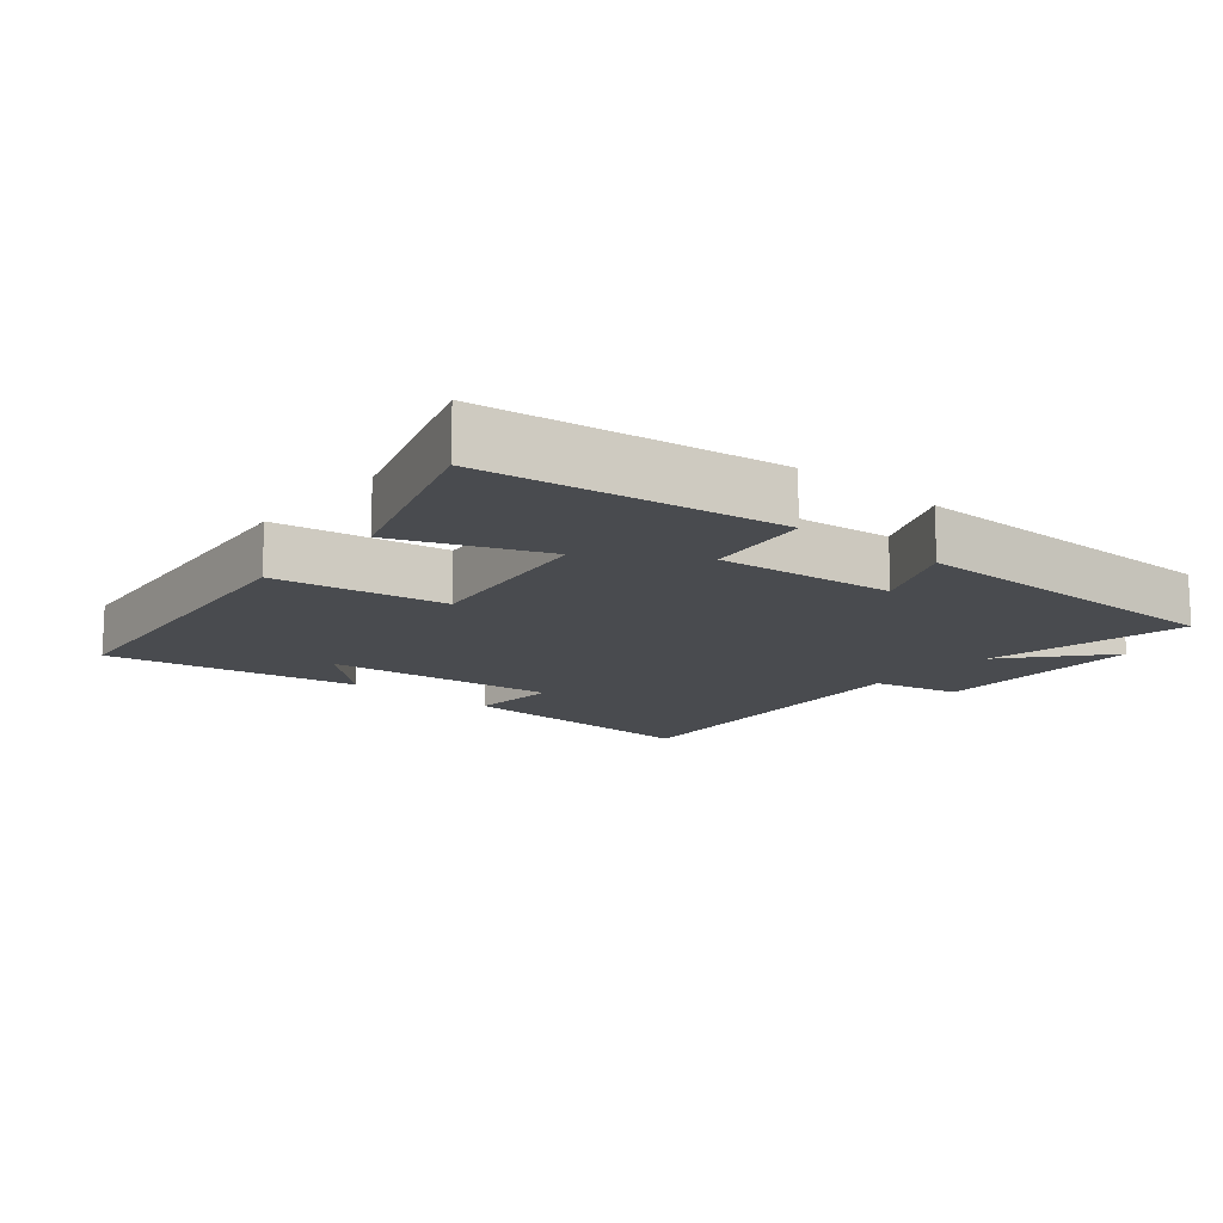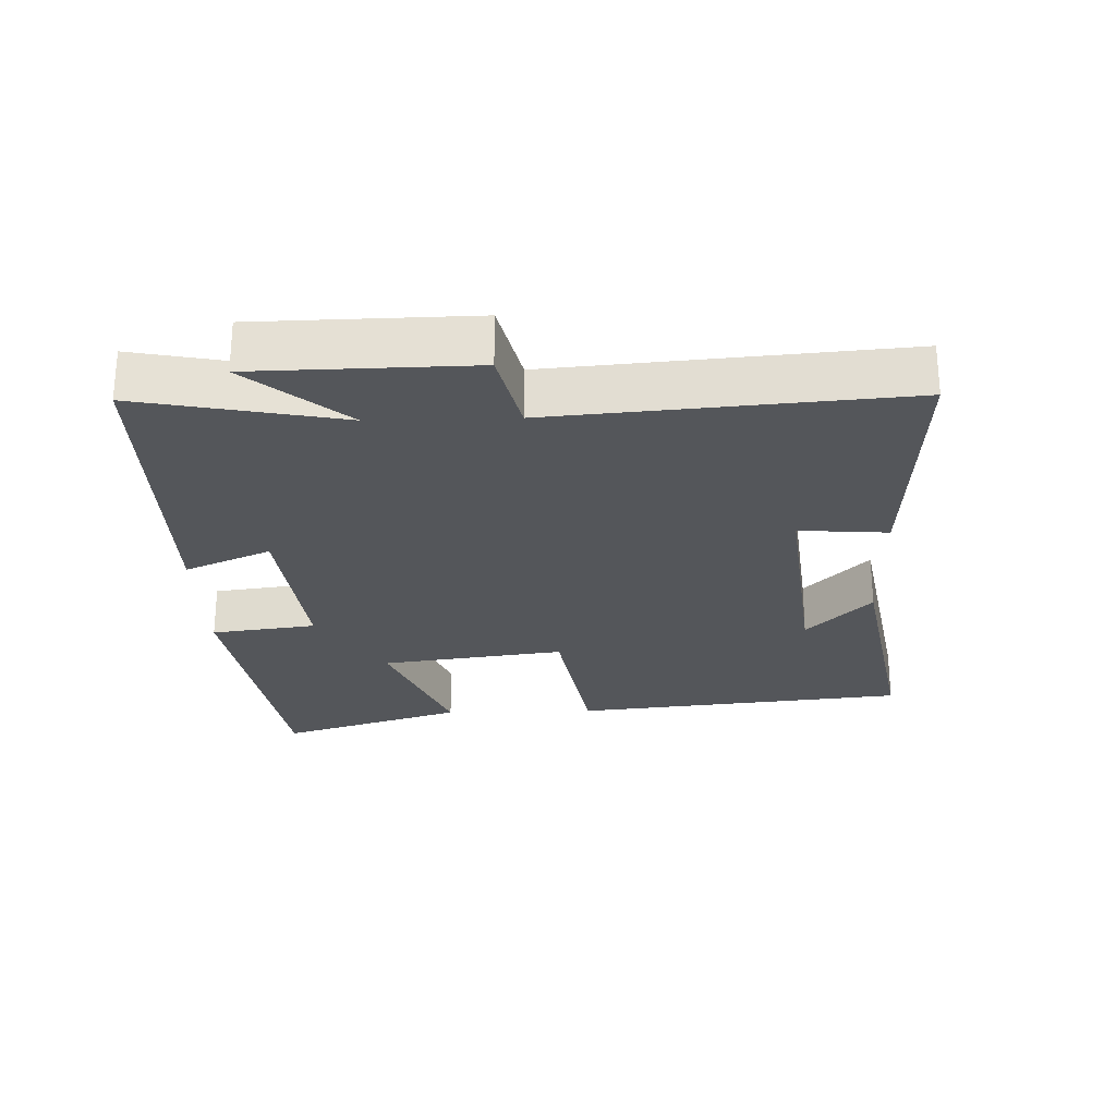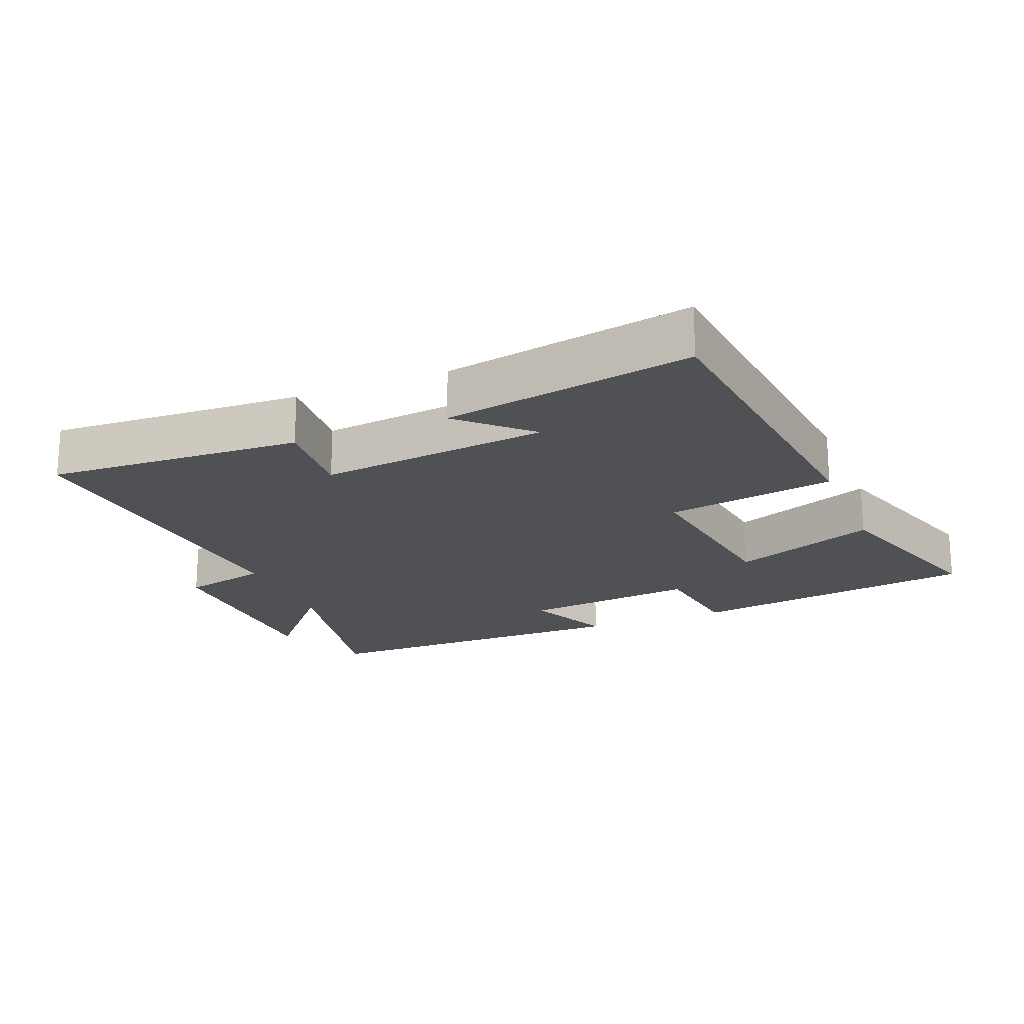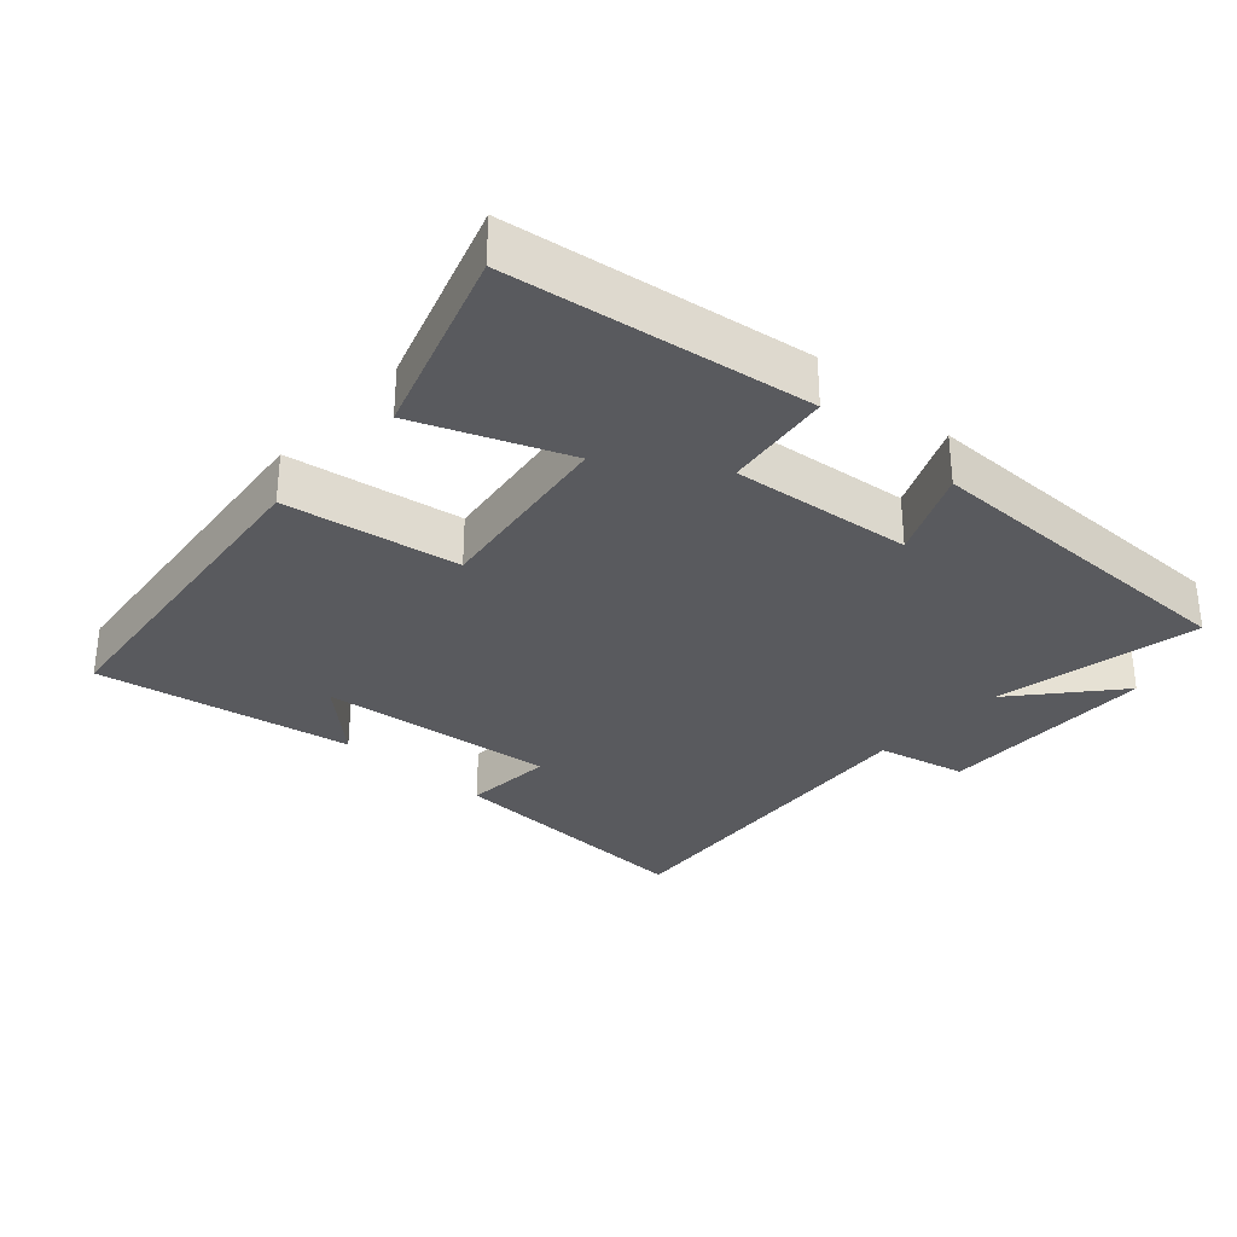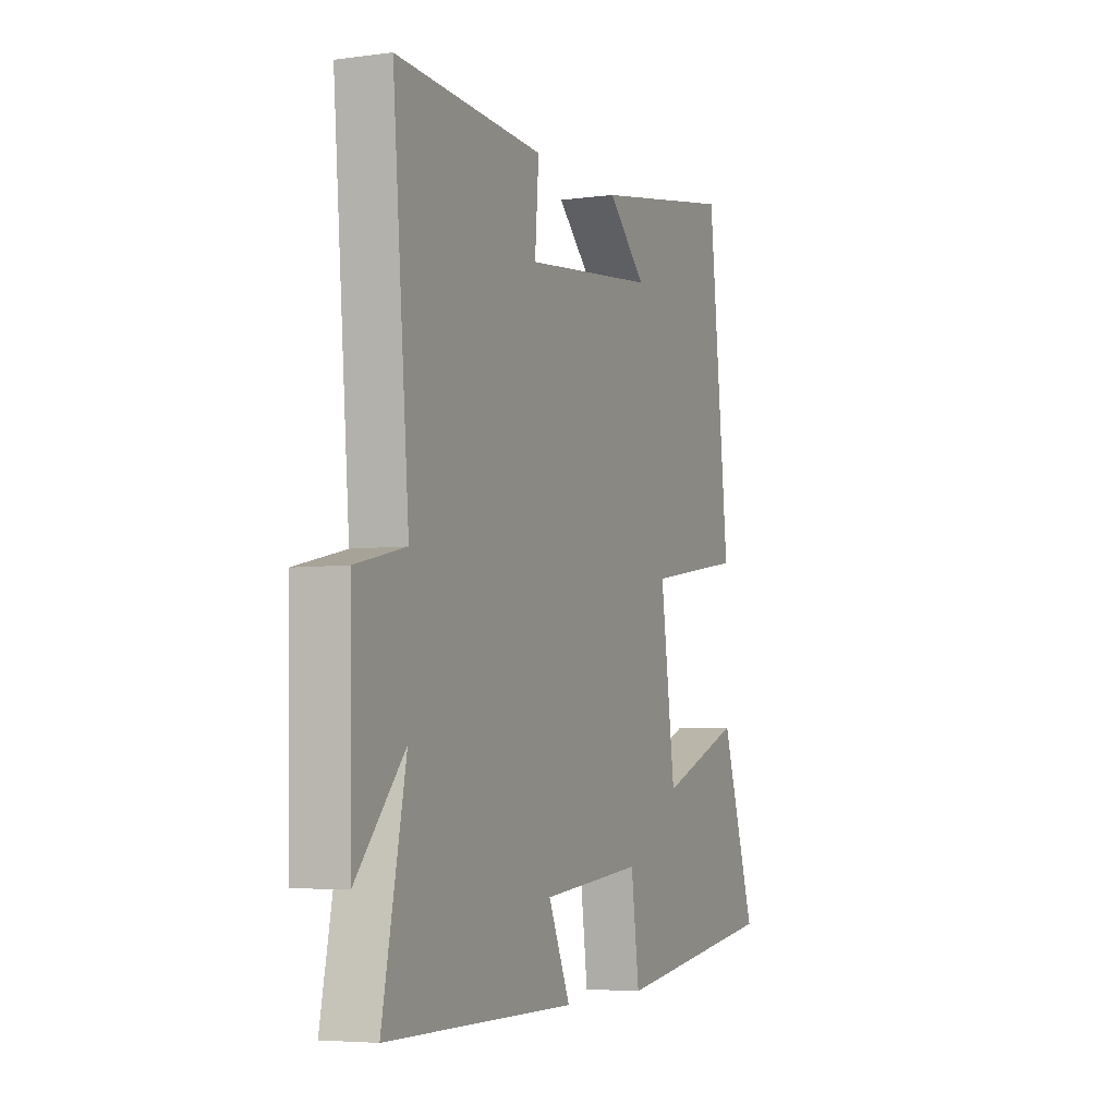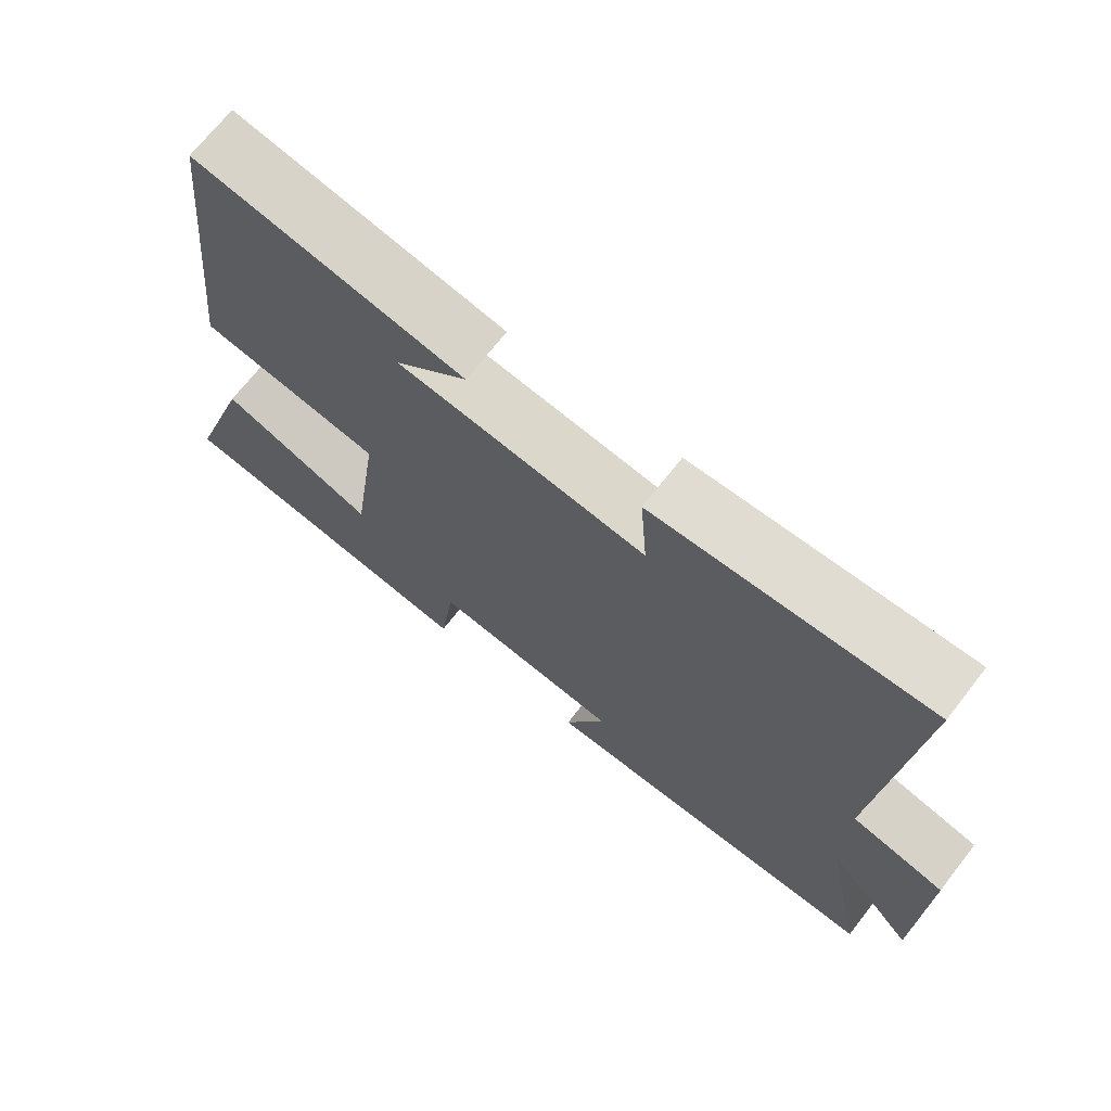
<metadata>
{"format":"obj","ext":"obj","renderer":"f3d","projection":"perspective","resolution":1024,"background":"white","views":[{"elev":-14.1,"azim":139.9,"up":"+Y"},{"elev":-25.6,"azim":-88.3,"up":"+Y"},{"elev":-20.1,"azim":22.0,"up":"+Y"},{"elev":-31.5,"azim":137.9,"up":"+Y"},{"elev":-5.1,"azim":-67.0,"up":"+Z"},{"elev":70.2,"azim":-142.0,"up":"+Z"}]}
</metadata>
<code>
v 0.446 0.07 0.567
v 0.5 0.07 0.068
v 0.247 0.07 0.027
v 0.285 0.07 -0.247
v 0.5 0.07 -0.162
v 0.59 0.07 -0.437
v 0.156 0.07 -0.5
v 0.135 0.07 -0.344
v -0.127 0.07 -0.372
v -0.07 0.07 -0.5
v -0.56 0.07 -0.5
v -0.5 0.07 -0.201
v -0.624 0.07 -0.345
v -0.63 0.07 -0.025
v -0.5 0.07 0.005
v -0.543 0.07 0.519
v -0.161 0.07 0.5
v -0.171 0.07 0.368
v 0.173 0.07 0.406
v 0.073 0.07 0.5
v 0.446 0 0.567
v 0.5 0 0.068
v 0.247 0 0.027
v 0.285 0 -0.247
v 0.5 0 -0.162
v 0.59 0 -0.437
v 0.156 0 -0.5
v 0.135 0 -0.344
v -0.127 0 -0.372
v -0.07 0 -0.5
v -0.56 0 -0.5
v -0.5 0 -0.201
v -0.624 0 -0.345
v -0.63 0 -0.025
v -0.5 0 0.005
v -0.543 0 0.519
v -0.161 0 0.5
v -0.171 0 0.368
v 0.173 0 0.406
v 0.073 0 0.5
f 19 20 1
f 15 16 17 18
f 15 18 19
f 12 13 14 15
f 12 15 19 1
f 9 10 11 12
f 8 9 12
f 5 6 7 8
f 4 5 8
f 3 4 8 12
f 1 2 3
f 1 3 12
f 21 40 39
f 38 37 36 35
f 39 38 35
f 35 34 33 32
f 21 39 35 32
f 32 31 30 29
f 32 29 28
f 28 27 26 25
f 28 25 24
f 32 28 24 23
f 23 22 21
f 32 23 21
f 1 21 22 2
f 2 22 23 3
f 3 23 24 4
f 4 24 25 5
f 5 25 26 6
f 6 26 27 7
f 7 27 28 8
f 8 28 29 9
f 9 29 30 10
f 10 30 31 11
f 11 31 32 12
f 12 32 33 13
f 13 33 34 14
f 14 34 35 15
f 15 35 36 16
f 16 36 37 17
f 17 37 38 18
f 18 38 39 19
f 19 39 40 20
f 20 40 21 1

</code>
